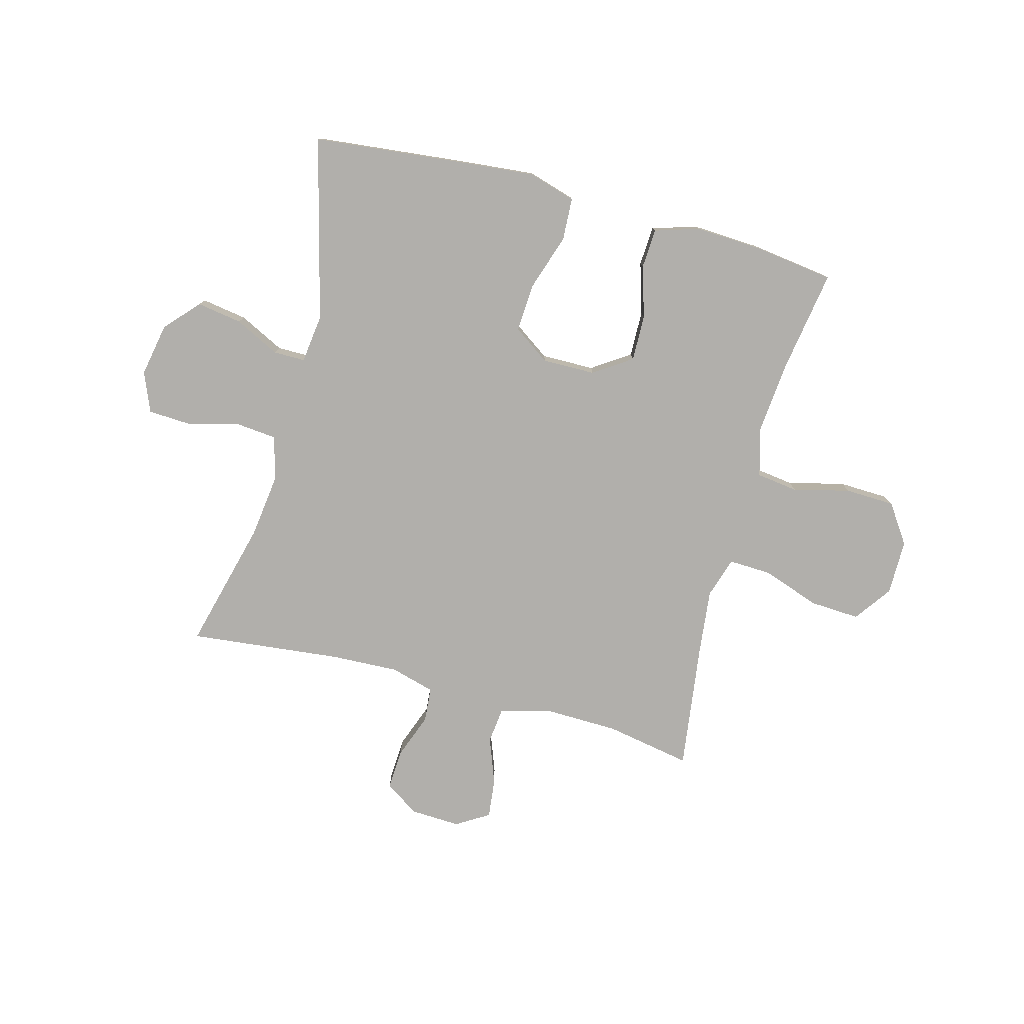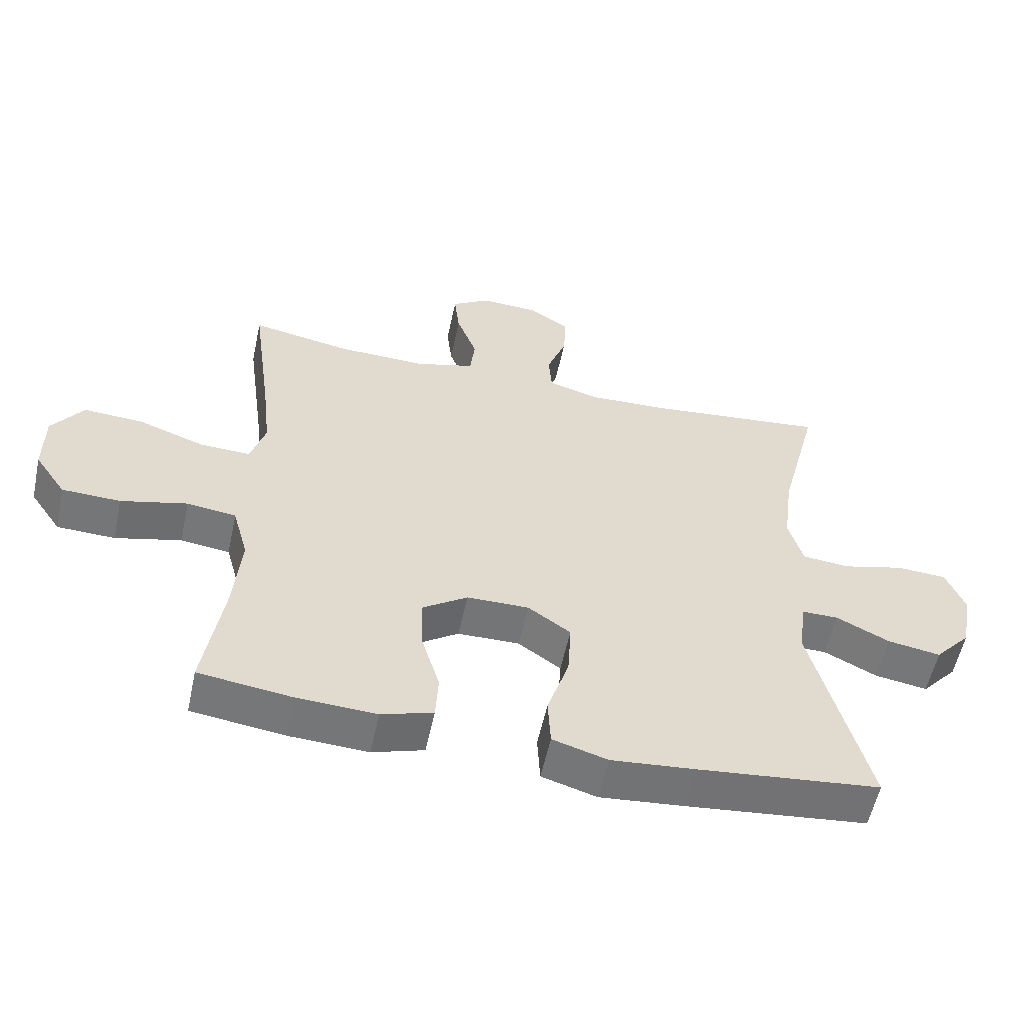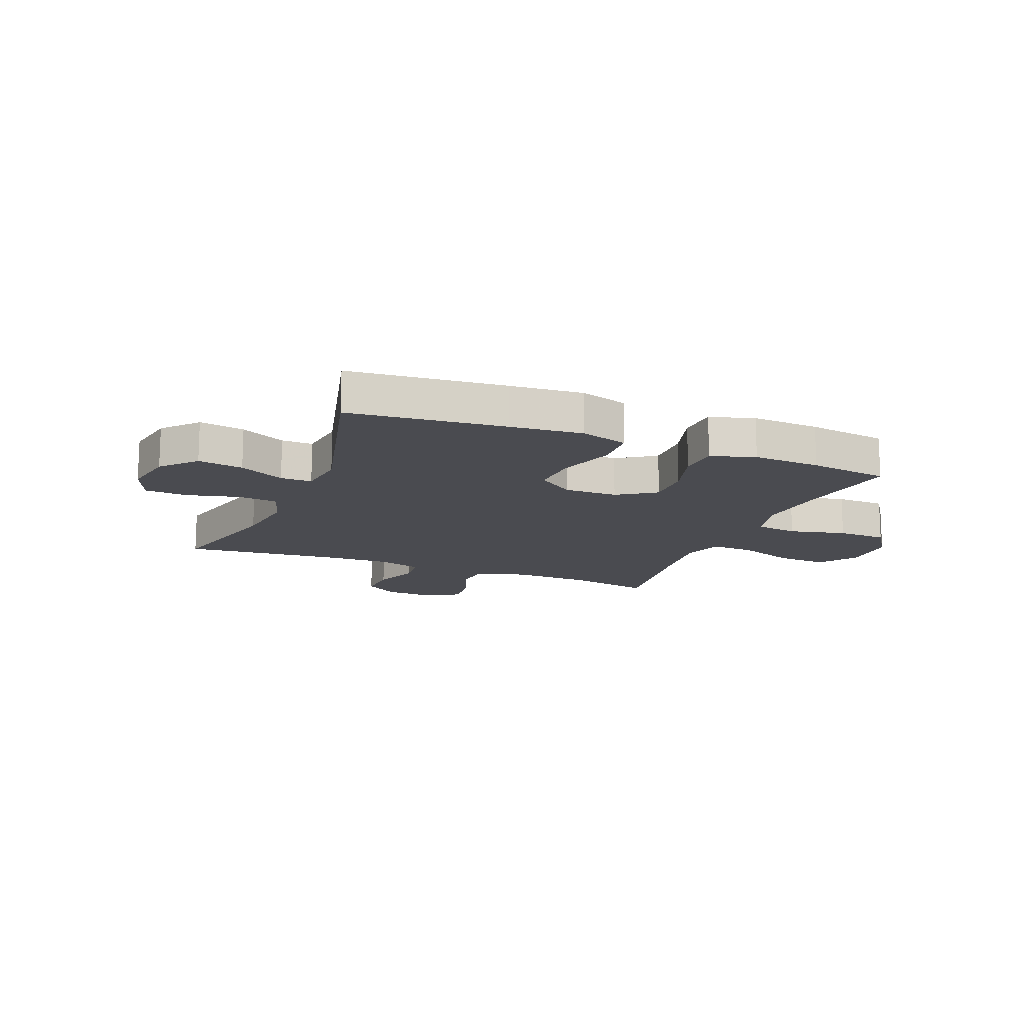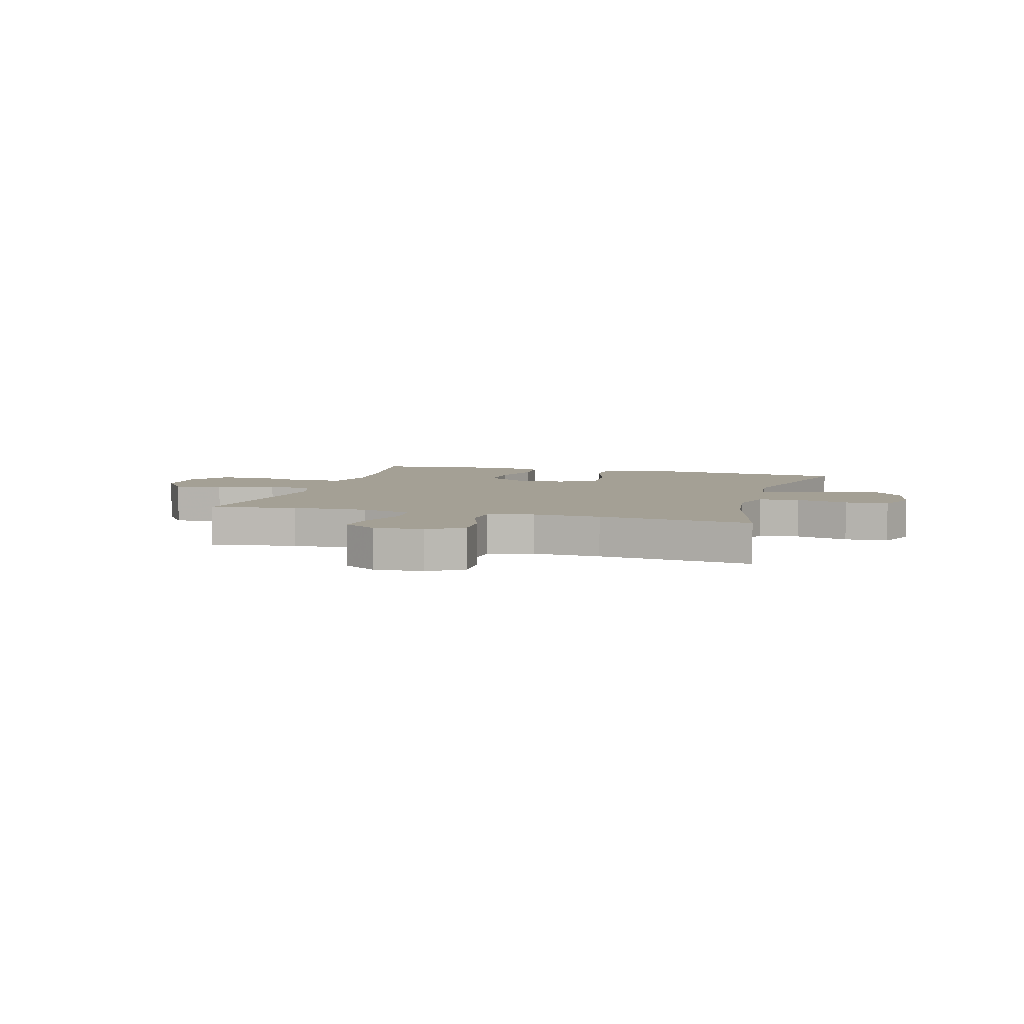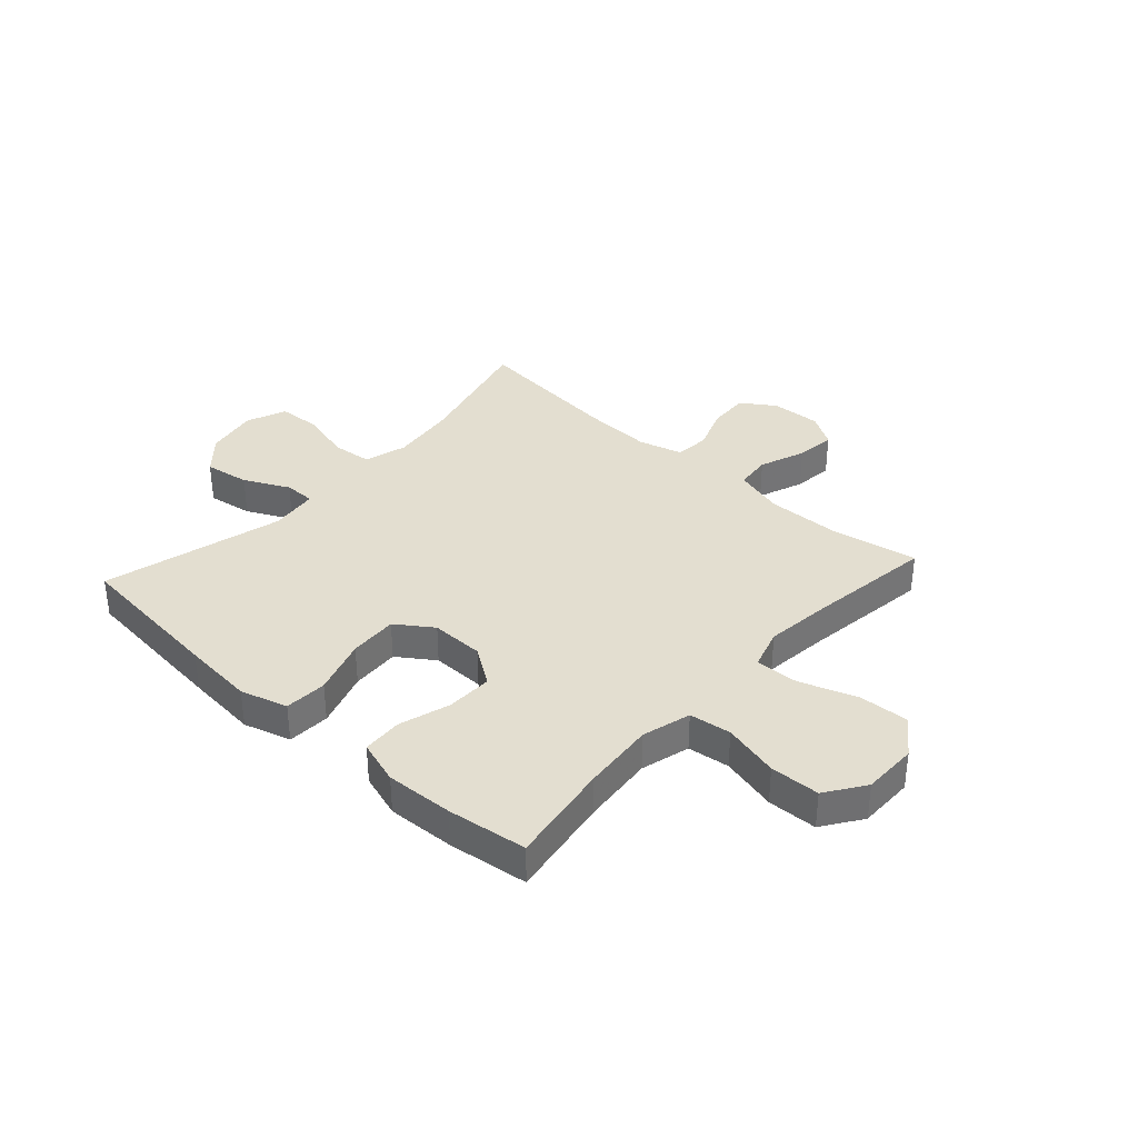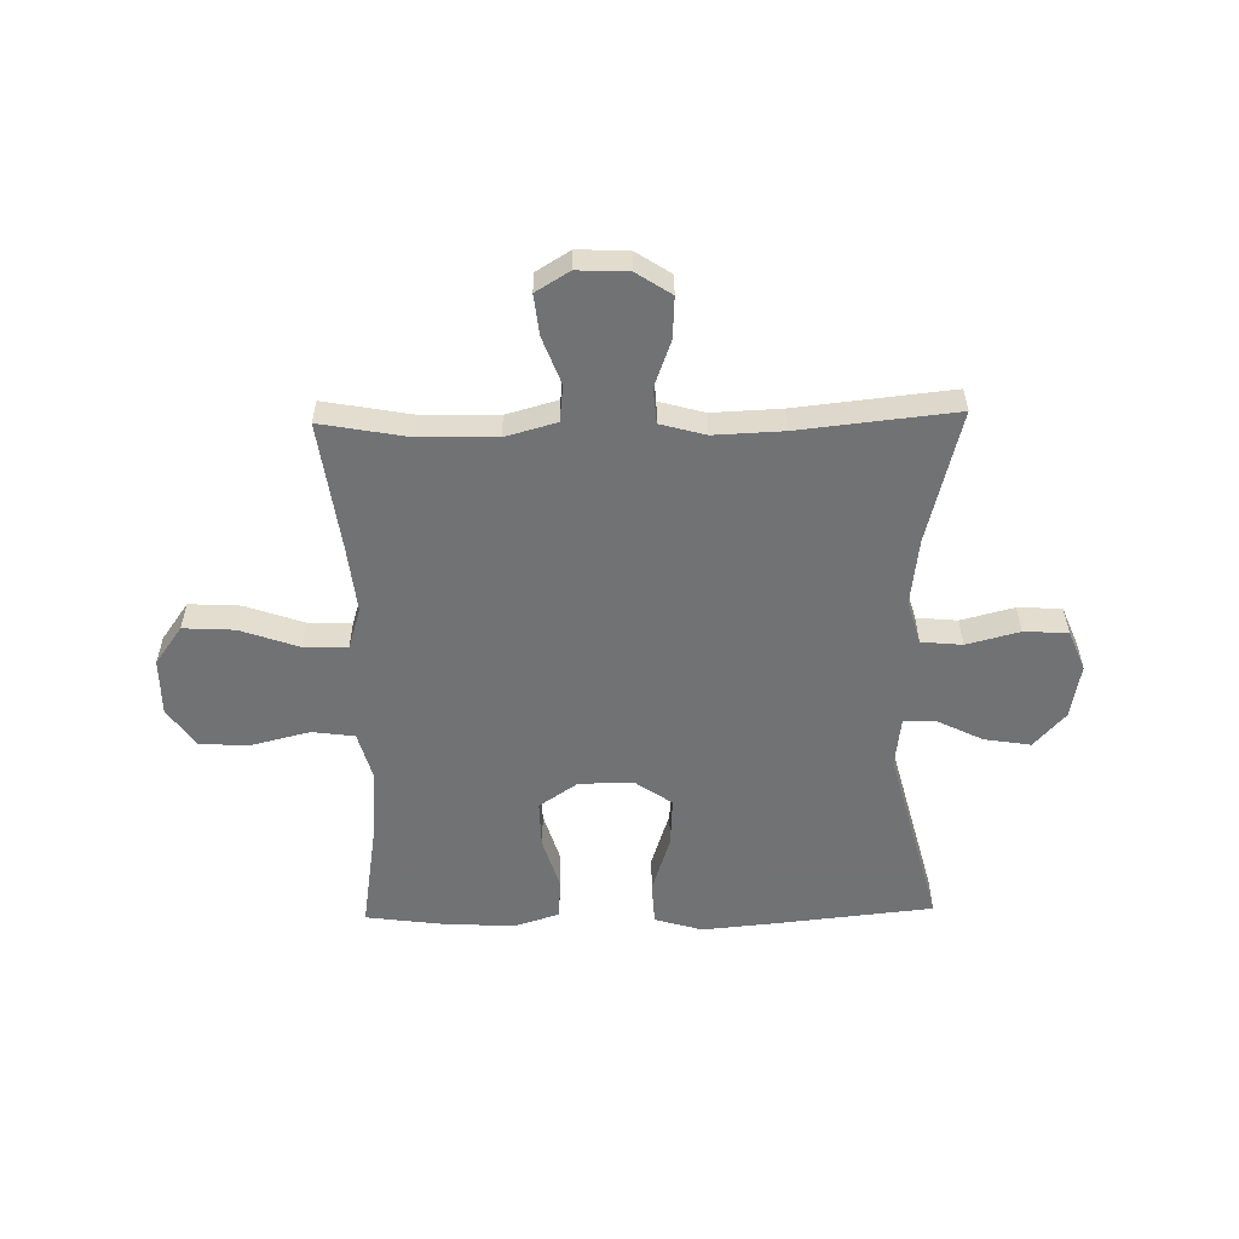
<metadata>
{"format":"obj","ext":"obj","renderer":"f3d","projection":"perspective","resolution":1024,"background":"white","views":[{"elev":-78.2,"azim":165.0,"up":"+Y"},{"elev":-56.5,"azim":-12.1,"up":"+Z"},{"elev":-14.6,"azim":157.9,"up":"+Y"},{"elev":5.8,"azim":16.0,"up":"+Y"},{"elev":35.7,"azim":-137.8,"up":"+Y"},{"elev":-55.6,"azim":1.2,"up":"+Y"}]}
</metadata>
<code>
v -0.5 0.07 -0.5
v -0.471 0.07 -0.316
v -0.459 0.07 -0.186
v -0.483 0.07 -0.099
v -0.558 0.07 -0.089
v -0.659 0.07 -0.114
v -0.748 0.07 -0.111
v -0.796 0.07 -0.041
v -0.796 0.07 0.058
v -0.748 0.07 0.125
v -0.658 0.07 0.12
v -0.556 0.07 0.084
v -0.479 0.07 0.081
v -0.456 0.07 0.154
v -0.469 0.07 0.271
v -0.5 0.07 0.5
v -0.347 0.07 0.472
v -0.212 0.07 0.469
v -0.122 0.07 0.494
v -0.115 0.07 0.558
v -0.146 0.07 0.641
v -0.154 0.07 0.712
v -0.095 0.07 0.748
v -0.006 0.07 0.744
v 0.055 0.07 0.704
v 0.051 0.07 0.631
v 0.021 0.07 0.55
v 0.026 0.07 0.488
v 0.105 0.07 0.466
v 0.226 0.07 0.471
v 0.5 0.07 0.5
v 0.44 0.07 0.267
v 0.425 0.07 0.15
v 0.447 0.07 0.073
v 0.519 0.07 0.066
v 0.612 0.07 0.09
v 0.689 0.07 0.086
v 0.718 0.07 0.015
v 0.7 0.07 -0.08
v 0.645 0.07 -0.141
v 0.564 0.07 -0.128
v 0.483 0.07 -0.088
v 0.427 0.07 -0.088
v 0.416 0.07 -0.175
v 0.5 0.07 -0.5
v 0.223 0.07 -0.529
v 0.094 0.07 -0.541
v 0.01 0.07 -0.516
v 0.006 0.07 -0.44
v 0.039 0.07 -0.339
v 0.044 0.07 -0.252
v -0.021 0.07 -0.207
v -0.116 0.07 -0.208
v -0.184 0.07 -0.254
v -0.182 0.07 -0.337
v -0.154 0.07 -0.429
v -0.158 0.07 -0.5
v -0.237 0.07 -0.525
v -0.358 0.07 -0.519
v -0.5 0 -0.5
v -0.471 0 -0.316
v -0.459 0 -0.186
v -0.483 0 -0.099
v -0.558 0 -0.089
v -0.659 0 -0.114
v -0.748 0 -0.111
v -0.796 0 -0.041
v -0.796 0 0.058
v -0.748 0 0.125
v -0.658 0 0.12
v -0.556 0 0.084
v -0.479 0 0.081
v -0.456 0 0.154
v -0.469 0 0.271
v -0.5 0 0.5
v -0.347 0 0.472
v -0.212 0 0.469
v -0.122 0 0.494
v -0.115 0 0.558
v -0.146 0 0.641
v -0.154 0 0.712
v -0.095 0 0.748
v -0.006 0 0.744
v 0.055 0 0.704
v 0.051 0 0.631
v 0.021 0 0.55
v 0.026 0 0.488
v 0.105 0 0.466
v 0.226 0 0.471
v 0.5 0 0.5
v 0.44 0 0.267
v 0.425 0 0.15
v 0.447 0 0.073
v 0.519 0 0.066
v 0.612 0 0.09
v 0.689 0 0.086
v 0.718 0 0.015
v 0.7 0 -0.08
v 0.645 0 -0.141
v 0.564 0 -0.128
v 0.483 0 -0.088
v 0.427 0 -0.088
v 0.416 0 -0.175
v 0.5 0 -0.5
v 0.223 0 -0.529
v 0.094 0 -0.541
v 0.01 0 -0.516
v 0.006 0 -0.44
v 0.039 0 -0.339
v 0.044 0 -0.252
v -0.021 0 -0.207
v -0.116 0 -0.208
v -0.184 0 -0.254
v -0.182 0 -0.337
v -0.154 0 -0.429
v -0.158 0 -0.5
v -0.237 0 -0.525
v -0.358 0 -0.519
f 58 59 1 2
f 55 56 57 58
f 54 55 58 2
f 53 54 2 3
f 52 53 3 4
f 47 48 49 50
f 47 50 51
f 44 45 46 47
f 43 44 47 51
f 39 40 41 42
f 39 42 43
f 38 39 43
f 35 36 37 38
f 34 35 38 43
f 33 34 43 51
f 30 31 32
f 29 30 32 33
f 28 29 33 51
f 24 25 26 27
f 20 21 22 23
f 20 23 24 27
f 15 16 17
f 14 15 17 18
f 13 14 18 19
f 9 10 11 12
f 9 12 13
f 8 9 13
f 5 6 7 8
f 4 5 8 13
f 52 4 13 19
f 27 28 51 52
f 19 20 27 52
f 61 60 118 117
f 117 116 115 114
f 61 117 114 113
f 62 61 113 112
f 63 62 112 111
f 109 108 107 106
f 110 109 106
f 106 105 104 103
f 110 106 103 102
f 101 100 99 98
f 102 101 98
f 102 98 97
f 97 96 95 94
f 102 97 94 93
f 110 102 93 92
f 91 90 89
f 92 91 89 88
f 110 92 88 87
f 86 85 84 83
f 82 81 80 79
f 86 83 82 79
f 76 75 74
f 77 76 74 73
f 78 77 73 72
f 71 70 69 68
f 72 71 68
f 72 68 67
f 67 66 65 64
f 72 67 64 63
f 78 72 63 111
f 111 110 87 86
f 111 86 79 78
f 1 60 61 2
f 2 61 62 3
f 3 62 63 4
f 4 63 64 5
f 5 64 65 6
f 6 65 66 7
f 7 66 67 8
f 8 67 68 9
f 9 68 69 10
f 10 69 70 11
f 11 70 71 12
f 12 71 72 13
f 13 72 73 14
f 14 73 74 15
f 15 74 75 16
f 16 75 76 17
f 17 76 77 18
f 18 77 78 19
f 19 78 79 20
f 20 79 80 21
f 21 80 81 22
f 22 81 82 23
f 23 82 83 24
f 24 83 84 25
f 25 84 85 26
f 26 85 86 27
f 27 86 87 28
f 28 87 88 29
f 29 88 89 30
f 30 89 90 31
f 31 90 91 32
f 32 91 92 33
f 33 92 93 34
f 34 93 94 35
f 35 94 95 36
f 36 95 96 37
f 37 96 97 38
f 38 97 98 39
f 39 98 99 40
f 40 99 100 41
f 41 100 101 42
f 42 101 102 43
f 43 102 103 44
f 44 103 104 45
f 45 104 105 46
f 46 105 106 47
f 47 106 107 48
f 48 107 108 49
f 49 108 109 50
f 50 109 110 51
f 51 110 111 52
f 52 111 112 53
f 53 112 113 54
f 54 113 114 55
f 55 114 115 56
f 56 115 116 57
f 57 116 117 58
f 58 117 118 59
f 59 118 60 1

</code>
